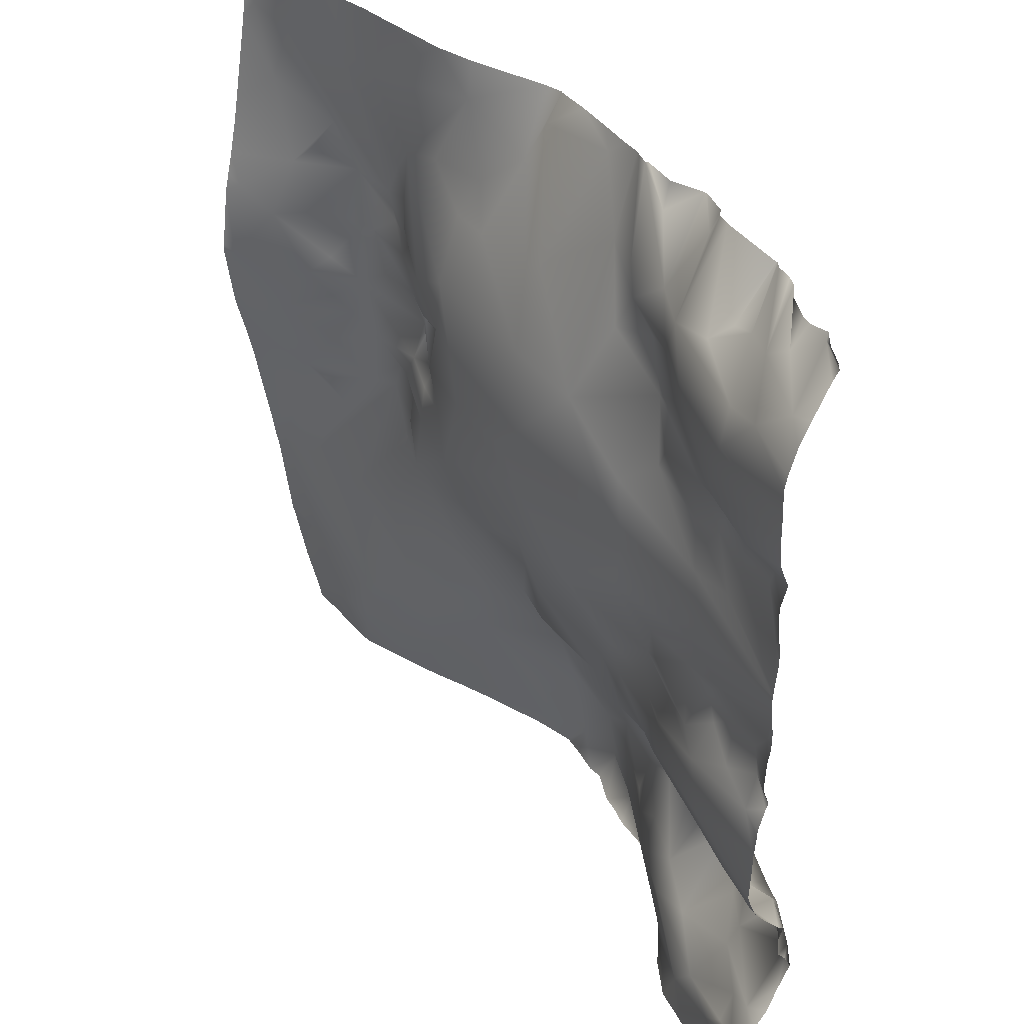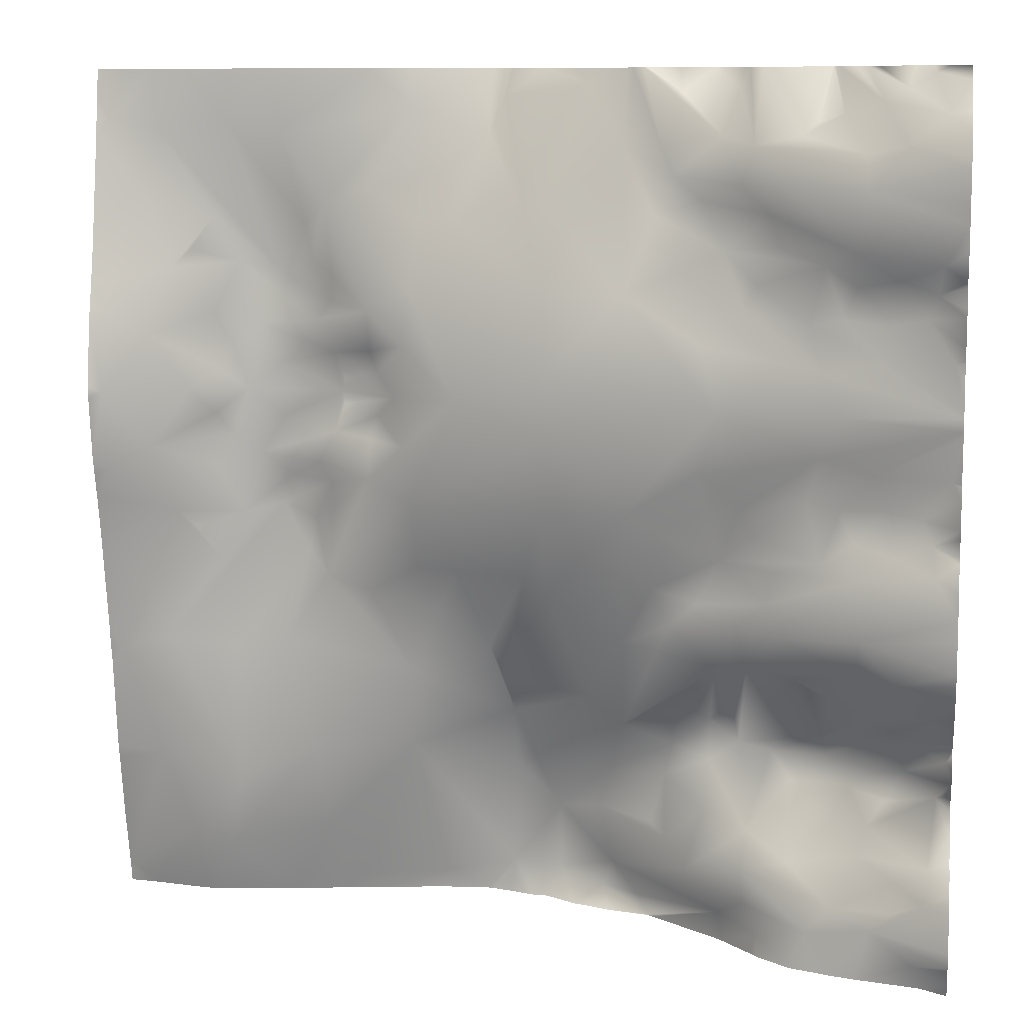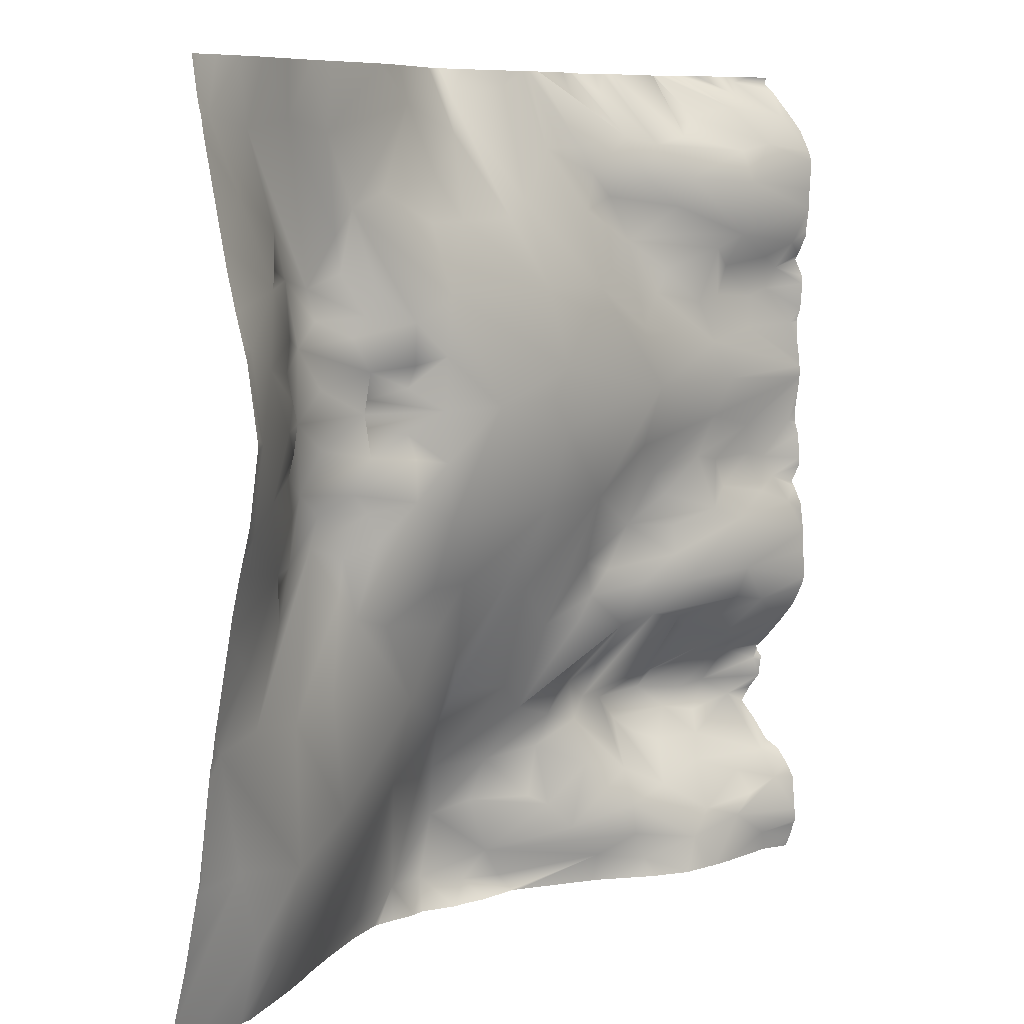
<metadata>
{"format":"obj","ext":"obj","renderer":"f3d","projection":"perspective","resolution":1024,"background":"white","views":[{"elev":38.5,"azim":44.9,"up":"+Z"},{"elev":9.5,"azim":8.6,"up":"+Z"},{"elev":8.4,"azim":-61.2,"up":"+Z"}]}
</metadata>
<code>
o lod_0_339_Cube
v 287.4 18.17 -512
v 287.6 19.46 -503.3
v 292.1 20.45 -505.7
v 296.5 21.42 -512
v 299.2 22.76 -509.4
v 300.7 24.46 -506.9
v 294.7 21.8 -498.3
v 299 22.95 -503.4
v 304 25.3 -504.7
v 306.6 24.4 -509
v 313.6 23.69 -512
v 301.7 25.2 -497.8
v 312.9 22.55 -507.6
v 313.8 23.67 -510.5
v 318 21.21 -509.6
v 310.8 23.24 -504
v 321.3 18.29 -506.4
v 317.5 19.89 -507.2
v 317.1 19.53 -502.7
v 322.1 18.21 -500.3
v 307.4 25.5 -502.2
v 312.5 22.68 -501.9
v 306.2 25.71 -498.9
v 312.9 21.74 -499.1
v 310.2 24.29 -497.5
v 311.6 23.67 -491
v 309.4 24.33 -493.7
v 300.7 23.91 -482.2
v 306.9 23.5 -483.6
v 298.8 24.46 -492.7
v 293.1 23.41 -483.2
v 296.5 23.06 -496.4
v 290.9 22.91 -489.5
v 287.4 23.64 -482
v 321.6 23.16 -480.5
v 336 13.48 -512
v 338.3 13.04 -508.6
v 356.1 10.15 -512
v 346 13 -500.2
v 337 14.67 -500
v 327 19.67 -492.6
v 354.2 11.52 -505.2
v 322.4 20.75 -492.7
v 316.6 23.09 -489.5
v 324.8 21.68 -488.1
v 330.3 22.67 -483.6
v 334.7 18.38 -492.4
v 337.2 17.8 -490.8
v 331.9 24 -479.5
v 341.4 22.82 -478.3
v 345.4 19.63 -485
v 351.5 19.59 -479.2
v 356 15.06 -483.7
v 367 8.532 -507.6
v 358.7 12.24 -501.5
v 372.7 6.709 -506.1
v 356.4 14.69 -495.6
v 365.6 9.951 -502.9
v 360 11.64 -498.9
v 367.1 8.316 -496.6
v 369.2 9.246 -502.2
v 348.9 16.26 -492
v 362.3 11.55 -494.9
v 350.9 16.53 -487.8
v 354 16.03 -490.5
v 361.5 10.82 -491.7
v 349.5 17.55 -484.9
v 358.2 13.06 -488.7
v 359.5 12.66 -484.6
v 363 9.632 -488.4
v 369.8 6.34 -495.1
v 357.7 19.11 -478.7
v 371.1 7.073 -485.3
v 364.4 11.6 -483.7
v 371.3 5.743 -488.9
v 366.1 13.22 -482.2
v 368.7 12.48 -481.4
v 375.2 5.569 -484.5
v 372.7 9.535 -480.2
v 375.1 9.783 -478.8
v 379.2 5.495 -481.4
v 377.8 11.23 -477.2
v 379 3.854 -496.3
v 378.5 5.853 -499.3
v 374.9 5.678 -497.9
v 370.4 8.746 -498.8
v 377.4 6.665 -501.8
v 374.1 7.239 -502.6
v 380.3 4.533 -506
v 287.6 19.46 -520.7
v 292.1 20.45 -518.3
v 299.2 22.76 -514.6
v 302.6 24.54 -512
v 300.7 24.46 -517.1
v 294.7 21.8 -525.7
v 299 22.95 -520.6
v 304 25.3 -519.3
v 306.6 24.4 -515
v 301.7 25.2 -526.2
v 312.9 22.55 -516.4
v 313.8 23.67 -513.5
v 320.4 17.99 -512
v 318 21.21 -514.4
v 310.8 23.24 -520
v 321.3 18.29 -517.6
v 327.4 15.3 -512
v 317.5 19.89 -516.8
v 317.1 19.53 -521.3
v 322.1 18.21 -523.7
v 307.4 25.5 -521.8
v 312.5 22.68 -522.1
v 306.2 25.71 -525.1
v 312.9 21.74 -524.9
v 310.2 24.29 -526.5
v 311.6 23.67 -533
v 309.4 24.33 -530.3
v 300.7 23.91 -541.8
v 306.9 23.5 -540.4
v 298.8 24.46 -531.3
v 293.1 23.41 -540.8
v 296.5 23.06 -527.6
v 290.9 22.91 -534.5
v 301.2 23.97 -556.8
v 287.4 23.64 -542
v 309.8 24.22 -553.4
v 321.6 23.16 -543.5
v 338.3 13.04 -515.4
v 346 13 -523.8
v 337 14.67 -524
v 327 19.67 -531.4
v 354.2 11.52 -518.8
v 322.4 20.75 -531.3
v 316.6 23.09 -534.5
v 324.8 21.68 -535.9
v 330.3 22.67 -540.4
v 334.7 18.38 -531.6
v 337.2 17.8 -533.2
v 331.9 24 -544.5
v 332.6 26.41 -548.6
v 341.4 22.82 -545.7
v 345.4 19.63 -539
v 321.1 25.2 -552.7
v 334.6 28.33 -554.2
v 332.5 28.76 -555.1
v 311.3 26.87 -562.8
v 345.3 23.07 -549
v 299.5 25.32 -565.3
v 314.7 30.09 -569.9
v 295.3 25.12 -563.5
v 324.1 31.83 -569.6
v 291.6 24.55 -554.7
v 286 28.75 -569.6
v 286.3 25.28 -554.4
v 331.9 32.09 -568
v 337.5 30.35 -560.7
v 343.5 26.53 -555.1
v 337.3 31.66 -568.3
v 342.6 28.97 -569.5
v 343.9 26.73 -566.1
v 342.2 27.86 -559.8
v 346.7 26.58 -569.8
v 348.4 23.51 -560.2
v 348 25.45 -571.8
v 350.1 21.77 -561.4
v 350 23.35 -554.5
v 350.9 22.24 -550.7
v 354.7 19.13 -557.3
v 355.1 20.9 -552.1
v 352.5 19.81 -564.5
v 359.5 16.38 -558.6
v 355.1 21.63 -547.7
v 359.4 14.7 -566.4
v 351.5 19.59 -544.8
v 356.5 18.39 -568.7
v 356 15.06 -540.3
v 360.8 14.2 -569.7
v 366.3 10.16 -567.8
v 359 14.92 -562.7
v 377.6 6.032 -569.5
v 373.1 7.472 -566.3
v 368.9 9.686 -564.8
v 364.2 13.39 -561.1
v 369 7.134 -512
v 367 8.532 -516.4
v 358.7 12.24 -522.5
v 372.7 6.709 -517.9
v 356.4 14.69 -528.4
v 365.6 9.951 -521.1
v 360 11.64 -525.1
v 367.1 8.316 -527.4
v 369.2 9.246 -521.8
v 348.9 16.26 -532
v 362.3 11.55 -529.1
v 350.9 16.53 -536.2
v 354 16.03 -533.5
v 361.5 10.82 -532.3
v 349.5 17.55 -539.1
v 358.2 13.06 -535.3
v 359.5 12.66 -539.4
v 363 9.632 -535.6
v 369.8 6.34 -528.9
v 357.7 19.11 -545.3
v 358.4 21.46 -550
v 371.1 7.073 -538.7
v 364.4 11.6 -540.3
v 361.9 21.04 -550.7
v 371.3 5.743 -535.1
v 364.2 20.18 -553.7
v 367.5 17.34 -547.9
v 368 18.88 -550.4
v 366.7 18.78 -555.8
v 366.1 13.22 -541.8
v 370.3 16.46 -553.1
v 368.7 12.48 -542.6
v 369 17.55 -548.4
v 375.2 5.569 -539.5
v 372.7 9.535 -543.8
v 375.1 9.783 -545.2
v 373.5 15.78 -551.2
v 379.2 5.495 -542.6
v 376.4 13.96 -550.6
v 377.8 11.23 -546.8
v 374.4 14.3 -554.1
v 372.5 12.96 -556.6
v 379.7 11.92 -552.8
v 368.7 16.35 -556.9
v 371.5 12.41 -559.7
v 379 6.945 -559.3
v 375.7 8.766 -561.4
v 375.7 6.791 -564.1
v 378.7 4.904 -562.5
v 380.6 8.861 -548.1
v 379 3.854 -527.7
v 378.5 5.853 -524.7
v 374.9 5.678 -526.1
v 370.4 8.746 -525.2
v 377.4 6.665 -522.2
v 374.1 7.239 -521.4
v 380.3 4.533 -518
v 379.1 10.12 -476.6
v 377.6 11.69 -476.6
v 375.7 11.51 -476.6
v 374.5 12 -476.6
v 370.8 15.23 -476.6
v 372.1 13.68 -476.6
v 358 20.18 -476.6
v 358.7 19.32 -476.6
v 360 18.82 -476.6
v 367.3 17.01 -476.6
v 351.2 20.76 -476.6
v 354.9 21.47 -476.6
v 347.6 21.79 -476.6
v 355.4 21.39 -476.6
v 347.2 21.66 -476.6
v 346 22.22 -476.6
v 345.4 22.55 -476.6
v 343.5 22.95 -476.6
v 340 23.94 -476.6
v 336 25 -476.6
v 332.4 25.75 -476.6
v 381.2 2.674 -490
v 381.2 2.487 -486.6
v 381.2 8.614 -476.7
v 381.2 8.491 -476.6
v 381.1 8.657 -476.6
v 381.2 2.882 -485.4
v 381.2 3.97 -483
v 381.2 5.512 -481
v 381.2 7.909 -478
v 381.2 8.759 -477.3
v 368 16.51 -476.6
v 369.8 15.89 -476.6
v 367.6 16.94 -476.6
v 367.4 17.05 -476.6
v 355.2 21.43 -476.6
v 381.2 2.722 -492.3
v 381.2 3.076 -495.6
v 381.2 3.024 -494.8
v 381.2 4.031 -497.8
v 381.2 4.041 -505.7
v 381.2 3.617 -504.3
v 381.2 3.451 -500.4
v 381.2 4.366 -498.4
v 381.2 3.414 -501.3
v 381.2 4.009 -505.9
v 381.2 4.035 -507.6
v 381.2 4.009 -518.1
v 381.2 4.035 -516.4
v 381.2 4.041 -518.3
v 381.2 3.618 -510.7
v 381.2 3.587 -511.3
v 381.2 3.463 -512
v 381.2 3.587 -512.7
v 381.2 3.618 -513.4
v 381.2 3.617 -519.7
v 381.2 3.414 -522.7
v 381.2 3.451 -523.6
v 381.2 2.674 -534
v 381.2 2.722 -531.7
v 381.2 2.487 -537.4
v 381.2 3.024 -529.2
v 381.2 3.076 -528.4
v 381.2 4.031 -526.2
v 381.2 2.882 -538.6
v 381.2 4.366 -525.6
v 381.2 3.97 -541
v 381.2 5.512 -543
v 381.2 7.909 -546
v 381.2 8.759 -546.7
v 381.2 8.073 -548
v 381.2 8.614 -547.3
v 381.2 8.184 -548.6
v 381.2 9.529 -551.9
v 381.2 8.394 -550.4
v 381.2 10.62 -553.9
v 381.2 8.855 -556.1
v 381.2 7.271 -558.5
v 381.2 3.838 -570.6
v 381.2 4.315 -571.9
v 380.6 4.669 -571.9
v 381.2 3.234 -567
v 381.2 3.57 -562.8
v 381.2 4.479 -561.2
v 381.2 5.621 -559.5
v 381.2 3.119 -568.4
v 381.2 3.318 -568.9
v 378.5 6.121 -571.9
v 371.6 7.803 -571.9
v 367.7 9.182 -571.9
v 369.1 8.573 -571.9
v 364.7 10.29 -571.9
v 361.1 13.34 -571.9
v 357 17.97 -571.9
v 356 18.92 -571.9
v 348.7 24.88 -571.9
v 335.8 30.54 -571.9
v 334.2 30.63 -571.9
v 341 27.62 -571.9
v 339.3 28.18 -571.9
v 343.2 26.6 -571.9
v 360.4 14.19 -571.9
v 347.9 25.41 -571.9
v 321.4 24.03 -476.6
v 330.1 25.69 -476.6
v 332.3 25.9 -476.6
v 316.9 23.58 -476.6
v 308.5 23.89 -476.6
v 292.4 23.76 -476.6
v 296.4 23.65 -476.6
v 300.9 23.93 -476.6
v 289.2 24.03 -476.6
v 305.2 24.06 -476.6
v 285.9 23.75 -481
v 285.9 23.95 -479.6
v 286.9 24.36 -476.6
v 285.9 24.36 -476.6
v 285.9 23.47 -482.1
v 331.3 31.7 -571.9
v 329.3 32.34 -571.9
v 328.6 32.49 -571.9
v 323.9 32.17 -571.9
v 316.8 31.04 -571.9
v 312 30.11 -571.9
v 309.1 29.42 -571.9
v 305.9 28.8 -571.9
v 297.1 27.46 -571.9
v 285.9 23.18 -484
v 285.9 21.36 -493.6
v 285.9 20.9 -496
v 285.9 19.97 -500
v 285.9 17.83 -511.2
v 285.9 18.79 -504.5
v 285.9 19.97 -524
v 285.9 19.32 -521.6
v 285.9 20.9 -528
v 285.9 21.36 -530.4
v 285.9 23.18 -540
v 285.9 23.47 -541.9
v 285.9 27.16 -563.3
v 285.9 25.61 -555.7
v 285.9 28.75 -569.6
v 295.4 27.58 -571.9
v 289.2 28.78 -571.9
v 285.9 29.2 -571.9
v 285.9 28.77 -569.7
v 285.9 19.32 -502.4
v 285.9 17.79 -511.5
v 285.9 17.75 -512
v 285.9 18.79 -519.5
v 285.9 17.83 -512.8
v 285.9 17.79 -512.5
v 285.9 23.75 -543
v 285.9 25.29 -554.5
v 285.9 23.95 -544.4
f 1 387 371
f 2 372 386
f 1 372 2
f 3 1 2
f 4 1 3
f 2 386 370
f 4 3 5
f 93 4 5
f 5 3 6
f 93 5 6
f 3 2 7
f 370 7 2
f 6 3 8
f 3 7 8
f 9 93 6
f 6 8 9
f 10 93 9
f 11 93 10
f 9 8 12
f 8 7 12
f 11 10 13
f 13 10 9
f 11 13 14
f 102 11 14
f 15 14 13
f 102 14 15
f 13 9 16
f 17 102 15
f 106 102 17
f 15 13 18
f 17 15 18
f 18 13 16
f 17 18 19
f 18 16 19
f 106 17 20
f 17 19 20
f 16 9 21
f 21 9 12
f 16 21 22
f 19 16 22
f 21 12 23
f 22 21 23
f 22 24 19
f 24 22 25
f 22 23 25
f 19 24 26
f 24 25 26
f 19 26 20
f 25 23 27
f 26 25 27
f 23 28 27
f 26 27 29
f 29 27 28
f 12 30 23
f 23 31 28
f 30 31 23
f 12 32 30
f 12 7 32
f 32 7 30
f 7 33 30
f 30 33 31
f 7 368 33
f 349 28 31
f 33 34 31
f 31 348 349
f 33 368 367
f 367 34 33
f 28 350 352
f 29 346 35
f 26 29 35
f 34 353 354
f 36 106 37
f 38 36 37
f 37 106 20
f 38 37 39
f 37 20 40
f 39 37 40
f 40 20 41
f 42 38 39
f 41 20 43
f 20 26 43
f 43 26 44
f 44 26 35
f 43 44 45
f 45 44 35
f 41 43 45
f 45 35 46
f 41 45 46
f 40 41 47
f 47 41 46
f 40 47 48
f 39 40 48
f 47 46 49
f 48 47 49
f 46 344 345
f 49 345 260
f 48 49 50
f 49 259 50
f 51 39 48
f 51 48 50
f 35 343 344
f 50 259 258
f 50 258 257
f 50 256 51
f 34 351 348
f 354 355 34
f 52 250 251
f 52 252 250
f 52 254 252
f 53 251 275
f 183 38 54
f 38 42 54
f 183 291 292
f 54 42 55
f 55 42 57
f 42 39 57
f 54 55 58
f 56 54 58
f 58 55 59
f 59 55 57
f 58 59 60
f 60 59 57
f 56 58 61
f 61 58 60
f 39 62 57
f 39 51 62
f 60 57 63
f 64 62 51
f 57 62 65
f 65 62 64
f 63 57 66
f 66 57 65
f 64 51 67
f 51 255 67
f 67 254 53
f 64 67 53
f 65 64 68
f 68 64 53
f 66 65 68
f 69 68 53
f 66 68 70
f 68 69 70
f 71 63 66
f 71 66 70
f 71 60 63
f 69 53 72
f 275 72 53
f 72 253 246
f 72 247 69
f 70 69 73
f 69 248 74
f 73 69 74
f 75 70 73
f 71 70 75
f 74 248 249
f 76 249 274
f 74 76 77
f 77 274 273
f 73 74 77
f 73 77 78
f 75 73 78
f 77 271 79
f 78 77 79
f 79 271 272
f 80 244 245
f 79 244 80
f 81 79 80
f 78 79 81
f 81 80 82
f 82 242 241
f 82 269 81
f 78 262 75
f 83 276 278
f 83 85 71
f 84 85 83
f 85 86 71
f 86 60 71
f 61 60 86
f 87 85 84
f 85 88 86
f 61 86 88
f 87 88 85
f 56 61 88
f 89 88 87
f 89 56 88
f 87 281 89
f 89 290 56
f 1 390 391
f 90 374 389
f 1 389 390
f 91 90 1
f 4 91 1
f 90 373 374
f 4 92 91
f 93 92 4
f 92 94 91
f 93 94 92
f 91 95 90
f 95 373 90
f 94 96 91
f 91 96 95
f 97 94 93
f 94 97 96
f 98 97 93
f 11 98 93
f 97 99 96
f 96 99 95
f 11 100 98
f 100 97 98
f 11 101 100
f 102 101 11
f 103 100 101
f 102 103 101
f 100 104 97
f 105 103 102
f 106 105 102
f 103 107 100
f 105 107 103
f 107 104 100
f 105 108 107
f 107 108 104
f 106 109 105
f 105 109 108
f 104 110 97
f 110 99 97
f 104 111 110
f 108 111 104
f 110 112 99
f 111 112 110
f 111 108 113
f 113 114 111
f 111 114 112
f 108 115 113
f 113 115 114
f 108 109 115
f 114 116 112
f 115 116 114
f 112 116 117
f 115 118 116
f 118 117 116
f 99 112 119
f 112 117 120
f 119 112 120
f 99 119 121
f 99 121 95
f 121 119 95
f 95 119 122
f 119 120 122
f 95 376 375
f 120 117 123
f 122 120 124
f 120 123 124
f 122 377 376
f 124 377 122
f 117 125 123
f 125 117 118
f 118 126 125
f 115 126 118
f 124 394 392
f 36 127 106
f 38 127 36
f 127 109 106
f 38 128 127
f 127 129 109
f 128 129 127
f 129 130 109
f 131 128 38
f 130 132 109
f 109 132 115
f 132 133 115
f 133 126 115
f 132 134 133
f 134 126 133
f 130 134 132
f 134 135 126
f 130 135 134
f 129 136 130
f 136 135 130
f 129 137 136
f 128 137 129
f 136 138 135
f 137 138 136
f 135 139 126
f 138 139 135
f 137 140 138
f 140 139 138
f 141 137 128
f 141 140 137
f 126 139 142
f 142 125 126
f 140 143 139
f 139 144 142
f 143 144 139
f 142 145 125
f 140 146 143
f 141 146 140
f 125 145 147
f 125 147 123
f 145 142 148
f 123 147 149
f 142 150 148
f 145 363 364
f 145 365 147
f 362 148 150
f 147 382 149
f 147 365 366
f 123 149 151
f 124 123 151
f 149 383 152
f 151 149 152
f 151 153 124
f 153 394 124
f 151 380 153
f 153 380 393
f 152 379 151
f 383 385 152
f 152 385 381
f 150 361 362
f 360 150 154
f 154 150 142
f 144 154 142
f 144 155 154
f 143 155 144
f 154 359 360
f 156 155 143
f 146 156 143
f 154 358 359
f 154 337 358
f 157 337 154
f 155 157 154
f 157 339 336
f 158 339 157
f 158 340 338
f 159 157 155
f 159 158 157
f 160 159 155
f 156 160 155
f 159 161 158
f 156 162 160
f 161 163 158
f 163 340 158
f 162 164 160
f 164 159 160
f 165 162 156
f 164 162 165
f 166 165 156
f 146 166 156
f 167 164 165
f 166 168 165
f 168 167 165
f 167 169 164
f 169 159 164
f 170 167 168
f 167 170 169
f 171 168 166
f 169 172 159
f 173 171 166
f 173 166 146
f 172 174 159
f 159 174 161
f 174 163 161
f 173 146 175
f 175 171 173
f 174 335 163
f 333 174 176
f 172 176 174
f 176 341 333
f 176 332 341
f 177 176 172
f 331 176 177
f 172 169 178
f 178 177 172
f 170 178 169
f 177 329 331
f 179 327 328
f 328 180 179
f 180 177 181
f 181 177 178
f 181 178 182
f 182 178 170
f 183 184 38
f 38 184 131
f 183 293 184
f 184 185 131
f 185 187 131
f 131 187 128
f 184 188 185
f 186 188 184
f 188 189 185
f 189 187 185
f 188 190 189
f 190 187 189
f 186 191 188
f 191 190 188
f 128 187 192
f 128 192 141
f 190 193 187
f 194 141 192
f 187 195 192
f 195 194 192
f 193 196 187
f 196 195 187
f 194 197 141
f 141 197 146
f 175 146 197
f 194 175 197
f 195 198 194
f 198 175 194
f 196 198 195
f 199 175 198
f 196 200 198
f 198 200 199
f 201 196 193
f 201 200 196
f 201 193 190
f 199 202 175
f 175 202 171
f 202 203 171
f 199 203 202
f 171 203 168
f 170 168 203
f 200 204 199
f 205 203 199
f 204 205 199
f 206 170 203
f 207 204 200
f 201 207 200
f 206 208 170
f 208 182 170
f 209 206 203
f 205 209 203
f 210 208 206
f 209 210 206
f 211 182 208
f 212 209 205
f 213 211 208
f 210 213 208
f 205 214 212
f 214 209 212
f 204 214 205
f 215 210 209
f 204 216 214
f 207 216 204
f 217 209 214
f 216 217 214
f 217 215 209
f 218 210 215
f 218 215 217
f 219 210 218
f 219 213 210
f 220 218 217
f 216 220 217
f 221 219 218
f 220 222 218
f 222 221 218
f 219 223 213
f 221 223 219
f 223 224 213
f 221 225 223
f 225 224 223
f 213 224 226
f 213 226 211
f 226 182 211
f 226 227 182
f 224 227 226
f 227 181 182
f 224 228 227
f 225 228 224
f 229 181 227
f 228 229 227
f 229 230 181
f 230 180 181
f 231 230 229
f 231 180 230
f 228 231 229
f 321 180 231
f 232 314 221
f 232 221 222
f 308 222 220
f 300 216 207
f 233 299 201
f 233 201 235
f 234 233 235
f 235 201 236
f 236 201 190
f 191 236 190
f 237 234 235
f 235 236 238
f 191 238 236
f 237 235 238
f 186 238 191
f 239 237 238
f 239 238 186
f 295 237 239
f 239 294 288
f 355 351 34
f 388 387 1
f 288 287 239
f 266 81 267
f 297 305 234
f 279 84 83
f 262 261 75
f 298 300 207
f 299 207 201
f 289 295 239
f 268 267 81
f 317 324 228
f 325 179 180
f 265 264 263
f 293 186 184
f 322 321 231
f 357 353 34
f 284 84 282
f 277 279 83
f 335 342 163
f 280 285 89
f 323 322 231
f 352 29 28
f 307 308 220
f 269 268 81
f 245 243 80
f 306 307 220
f 330 177 180
f 392 378 124
f 241 240 82
f 243 242 80
f 302 301 233
f 276 75 261
f 296 234 237
f 270 240 265
f 285 286 89
f 287 289 239
f 346 343 35
f 281 280 89
f 311 310 232
f 283 282 84
f 303 234 305
f 313 315 225
f 314 225 221
f 291 56 290
f 278 277 83
f 316 225 315
f 310 312 232
f 318 319 320
f 303 302 233
f 316 317 228
f 391 388 1
f 318 327 179
f 309 232 222
f 323 228 324
f 304 220 216
f 1 371 372
f 370 369 7
f 7 369 368
f 349 350 28
f 31 34 348
f 367 357 34
f 29 347 346
f 46 35 344
f 49 46 345
f 49 260 259
f 50 257 256
f 354 356 355
f 52 53 254
f 53 52 251
f 183 54 291
f 51 256 255
f 67 255 254
f 275 253 72
f 72 246 247
f 69 247 248
f 76 74 249
f 77 76 274
f 77 273 271
f 79 272 244
f 82 80 242
f 82 270 269
f 78 266 262
f 83 71 276
f 87 284 281
f 89 286 290
f 1 90 389
f 95 375 373
f 95 122 376
f 124 378 377
f 145 148 363
f 145 364 365
f 362 363 148
f 147 366 382
f 149 382 383
f 153 393 394
f 151 379 380
f 152 381 379
f 383 384 385
f 360 361 150
f 157 336 337
f 158 338 339
f 163 342 340
f 174 334 335
f 333 334 174
f 331 332 176
f 328 330 180
f 183 292 293
f 321 325 180
f 232 312 314
f 308 309 222
f 300 304 216
f 233 301 299
f 295 296 237
f 239 186 294
f 266 78 81
f 279 283 84
f 299 298 207
f 325 326 179
f 293 294 186
f 284 87 84
f 352 347 29
f 330 329 177
f 276 71 75
f 296 297 234
f 265 263 270
f 270 82 240
f 303 233 234
f 314 313 225
f 291 54 56
f 316 228 225
f 179 326 318
f 318 320 327
f 309 311 232
f 323 231 228
f 304 306 220

</code>
